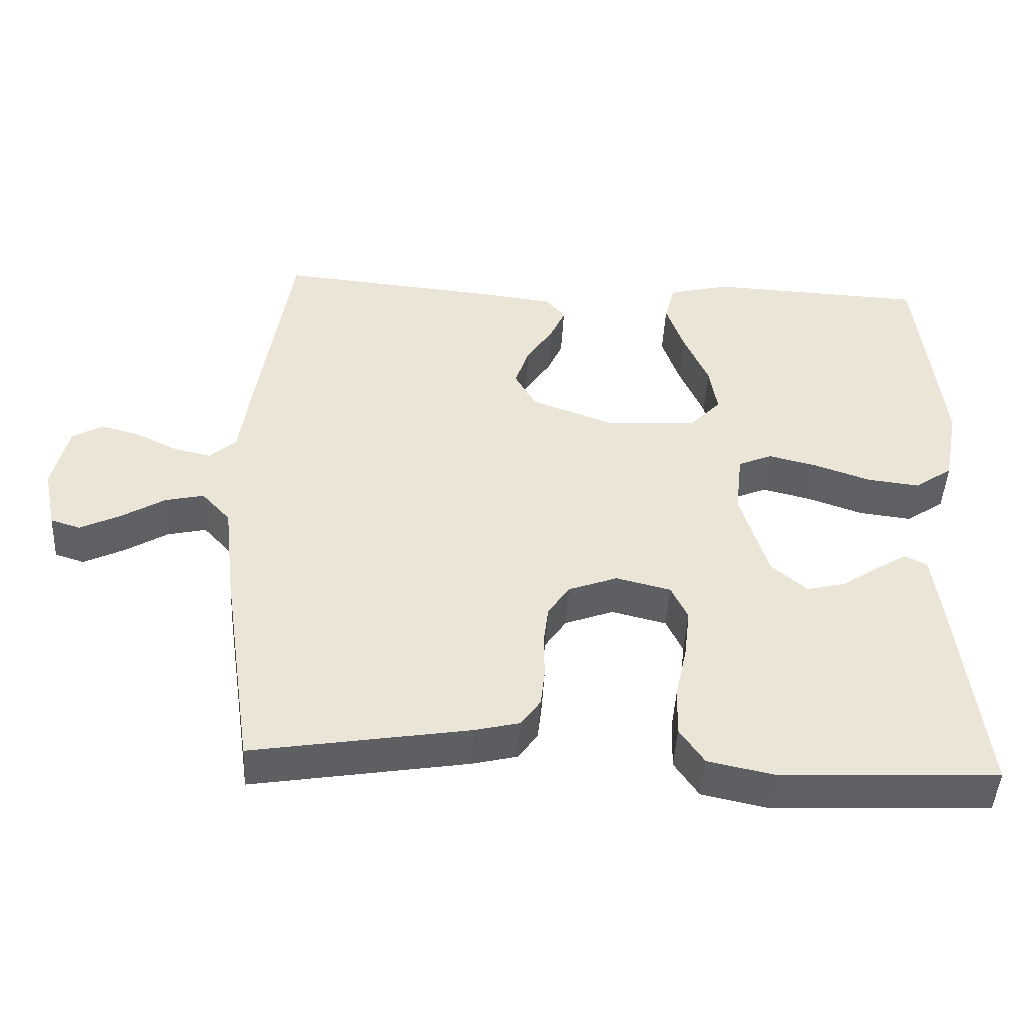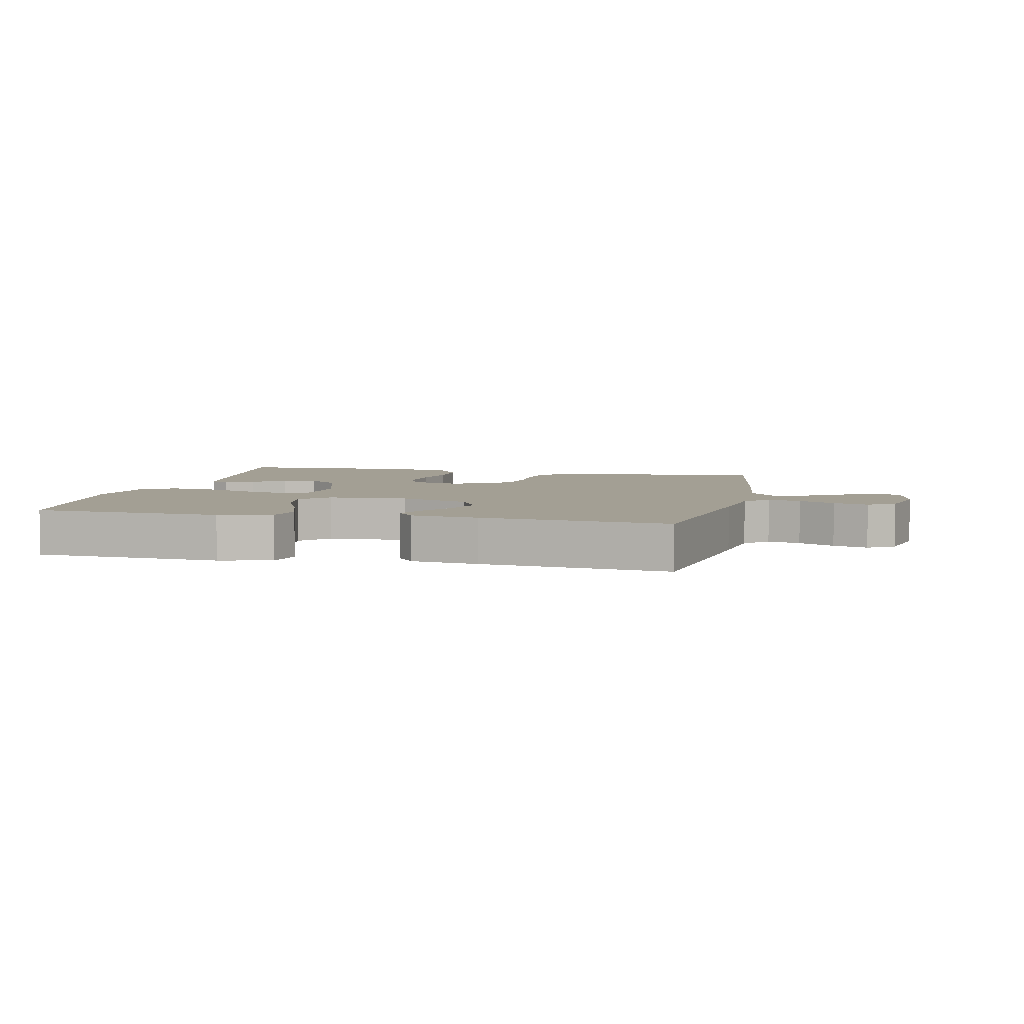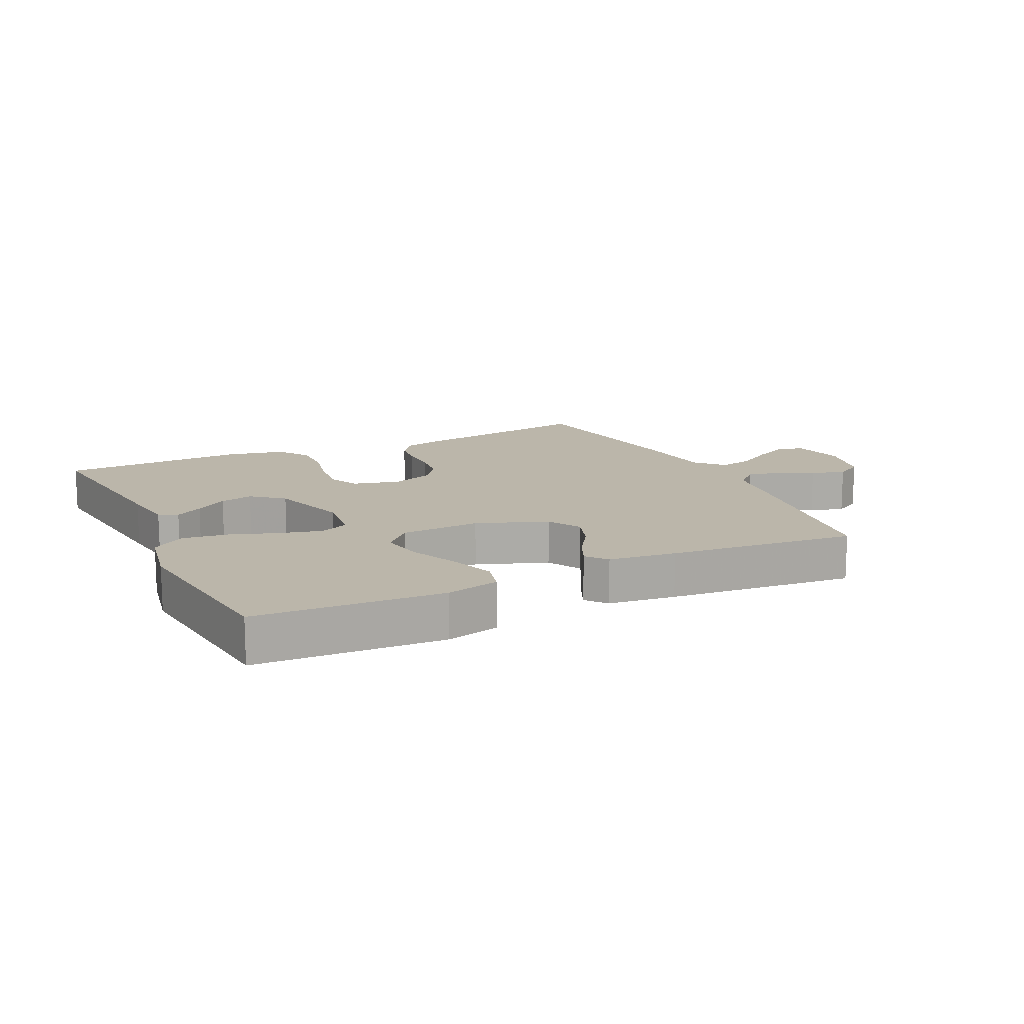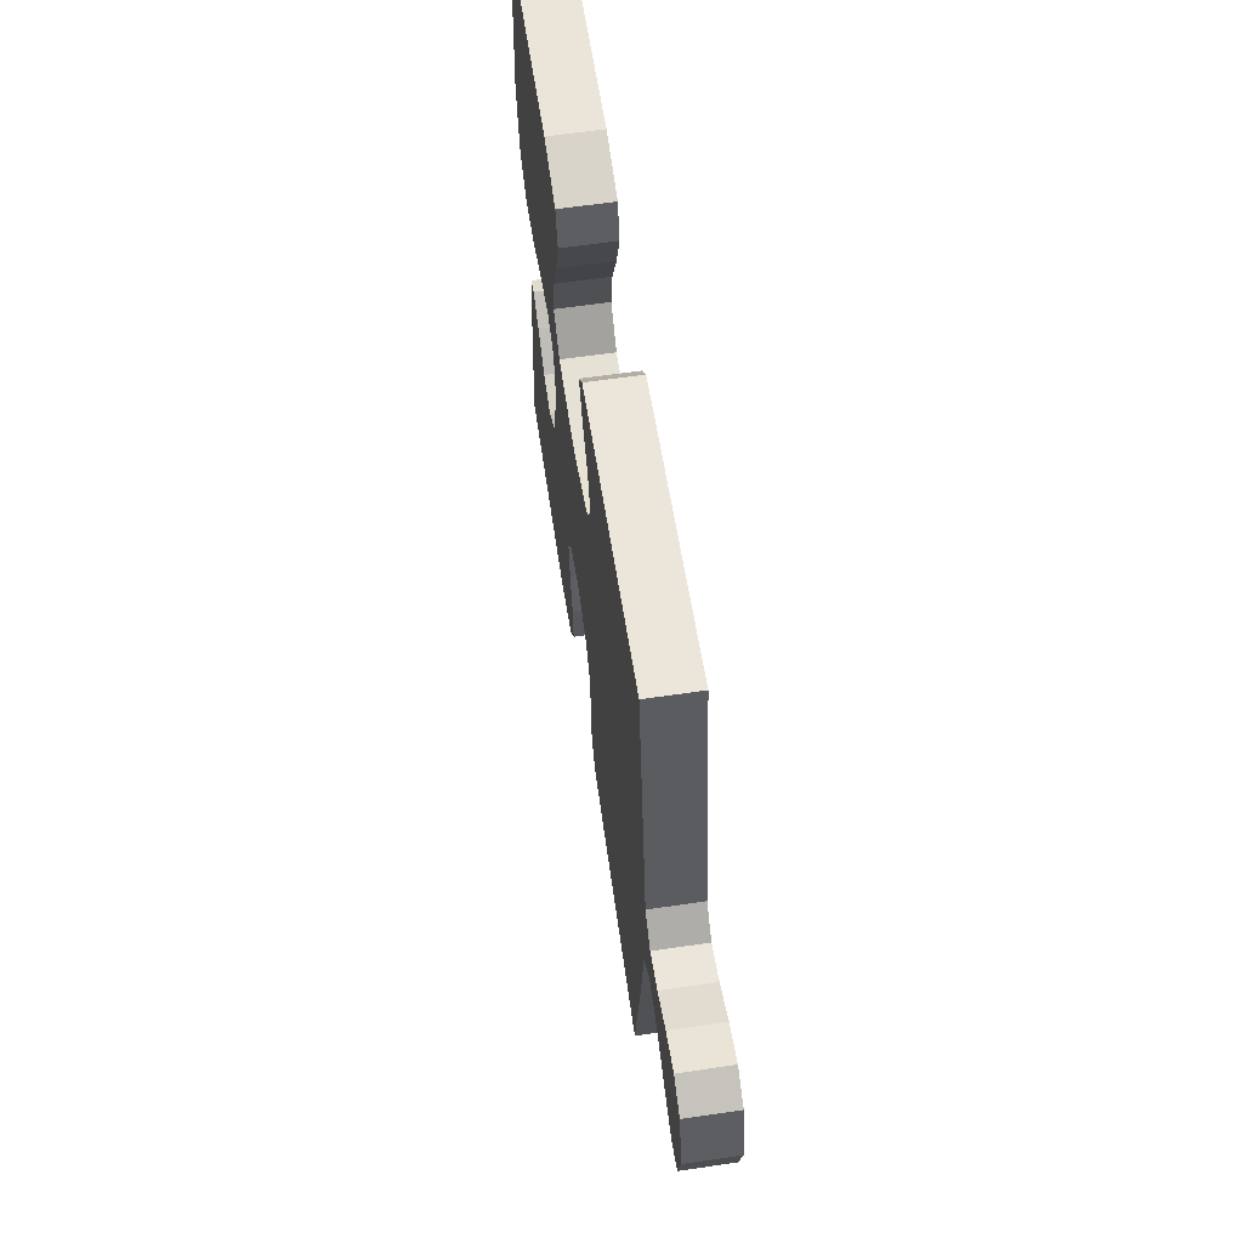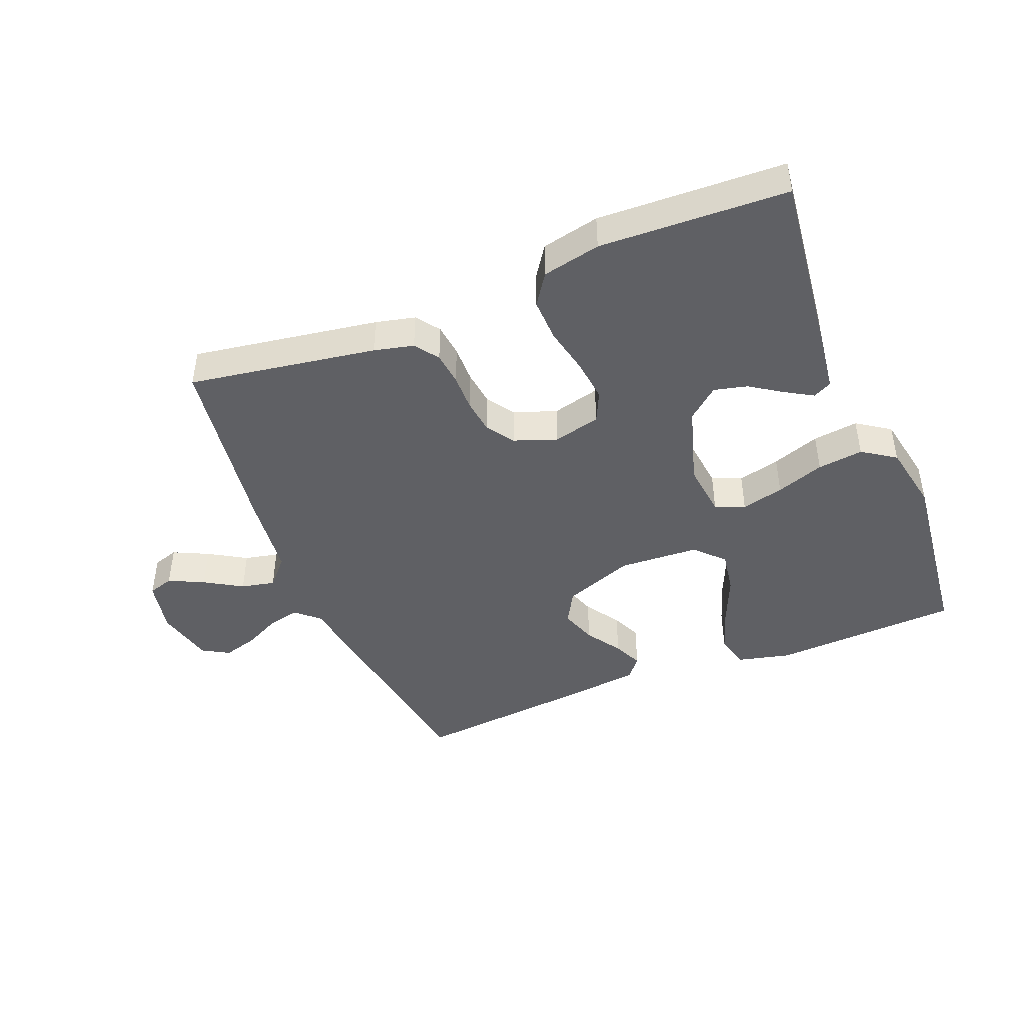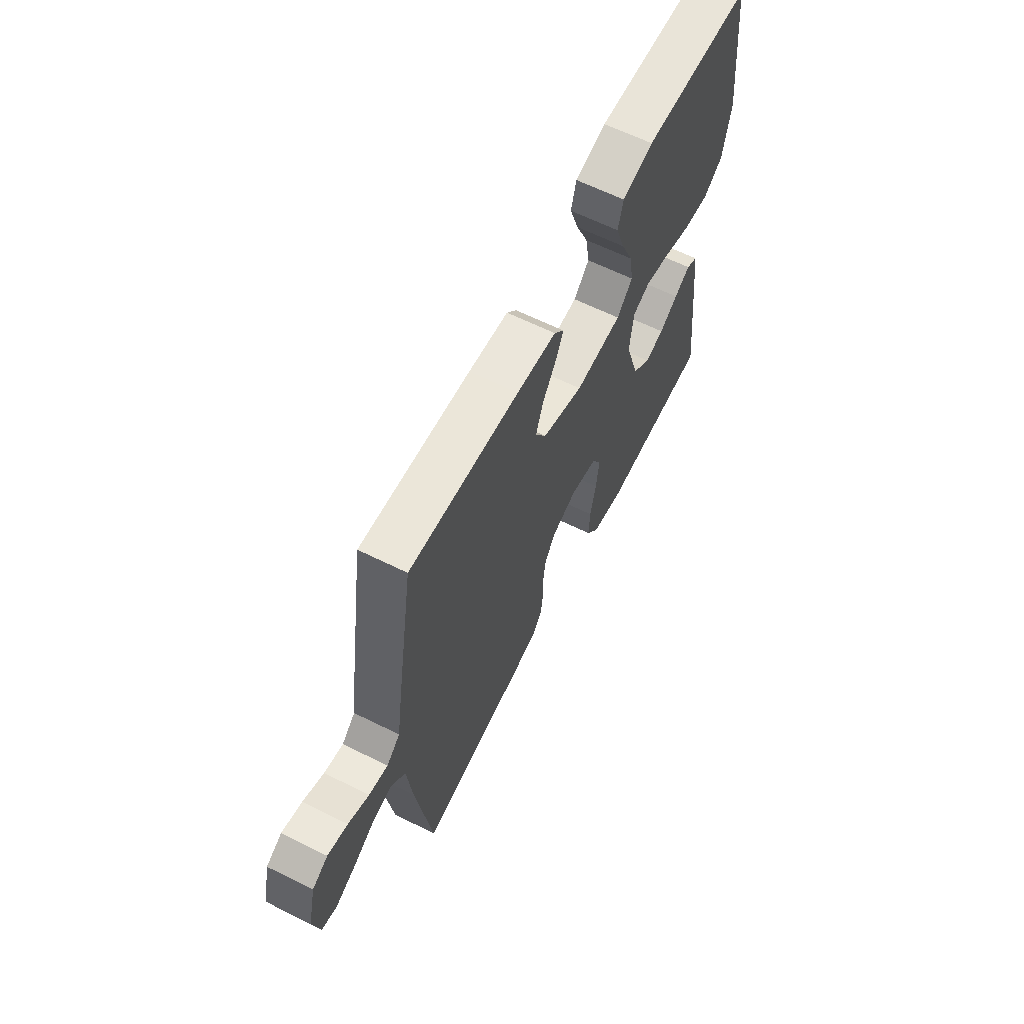
<metadata>
{"format":"obj","ext":"obj","renderer":"f3d","projection":"perspective","resolution":1024,"background":"white","views":[{"elev":-45.8,"azim":177.1,"up":"+Z"},{"elev":5.3,"azim":12.6,"up":"+Y"},{"elev":14.1,"azim":-25.7,"up":"+Y"},{"elev":61.9,"azim":81.5,"up":"+Z"},{"elev":-44.6,"azim":-158.0,"up":"+Y"},{"elev":63.5,"azim":116.6,"up":"+Z"}]}
</metadata>
<code>
v -0.5 0.07 0.5
v -0.2 0.07 0.515
v -0.115 0.07 0.494
v -0.101 0.07 0.44
v -0.126 0.07 0.367
v -0.16 0.07 0.289
v -0.171 0.07 0.221
v -0.128 0.07 0.176
v 0 0.07 0.169
v 0.113 0.07 0.211
v 0.143 0.07 0.264
v 0.123 0.07 0.322
v 0.086 0.07 0.378
v 0.065 0.07 0.425
v 0.092 0.07 0.458
v 0.2 0.07 0.471
v 0.5 0.07 0.5
v 0.547 0.07 0.2
v 0.562 0.07 0.095
v 0.599 0.07 0.062
v 0.651 0.07 0.074
v 0.708 0.07 0.102
v 0.763 0.07 0.118
v 0.806 0.07 0.093
v 0.828 0.07 0
v 0.81 0.07 -0.086
v 0.769 0.07 -0.099
v 0.713 0.07 -0.072
v 0.653 0.07 -0.036
v 0.599 0.07 -0.024
v 0.559 0.07 -0.068
v 0.544 0.07 -0.2
v 0.5 0.07 -0.5
v 0.2 0.07 -0.452
v 0.137 0.07 -0.437
v 0.11 0.07 -0.399
v 0.104 0.07 -0.346
v 0.105 0.07 -0.287
v 0.098 0.07 -0.231
v 0.068 0.07 -0.187
v 0 0.07 -0.162
v -0.076 0.07 -0.181
v -0.099 0.07 -0.23
v -0.091 0.07 -0.299
v -0.075 0.07 -0.373
v -0.073 0.07 -0.442
v -0.107 0.07 -0.492
v -0.2 0.07 -0.512
v -0.5 0.07 -0.5
v -0.464 0.07 -0.2
v -0.452 0.07 -0.112
v -0.422 0.07 -0.097
v -0.378 0.07 -0.123
v -0.327 0.07 -0.157
v -0.274 0.07 -0.17
v -0.224 0.07 -0.128
v -0.185 0.07 0
v -0.195 0.07 0.087
v -0.242 0.07 0.107
v -0.31 0.07 0.09
v -0.387 0.07 0.063
v -0.46 0.07 0.054
v -0.513 0.07 0.09
v -0.534 0.07 0.2
v -0.5 0 0.5
v -0.2 0 0.515
v -0.115 0 0.494
v -0.101 0 0.44
v -0.126 0 0.367
v -0.16 0 0.289
v -0.171 0 0.221
v -0.128 0 0.176
v 0 0 0.169
v 0.113 0 0.211
v 0.143 0 0.264
v 0.123 0 0.322
v 0.086 0 0.378
v 0.065 0 0.425
v 0.092 0 0.458
v 0.2 0 0.471
v 0.5 0 0.5
v 0.547 0 0.2
v 0.562 0 0.095
v 0.599 0 0.062
v 0.651 0 0.074
v 0.708 0 0.102
v 0.763 0 0.118
v 0.806 0 0.093
v 0.828 0 0
v 0.81 0 -0.086
v 0.769 0 -0.099
v 0.713 0 -0.072
v 0.653 0 -0.036
v 0.599 0 -0.024
v 0.559 0 -0.068
v 0.544 0 -0.2
v 0.5 0 -0.5
v 0.2 0 -0.452
v 0.137 0 -0.437
v 0.11 0 -0.399
v 0.104 0 -0.346
v 0.105 0 -0.287
v 0.098 0 -0.231
v 0.068 0 -0.187
v 0 0 -0.162
v -0.076 0 -0.181
v -0.099 0 -0.23
v -0.091 0 -0.299
v -0.075 0 -0.373
v -0.073 0 -0.442
v -0.107 0 -0.492
v -0.2 0 -0.512
v -0.5 0 -0.5
v -0.464 0 -0.2
v -0.452 0 -0.112
v -0.422 0 -0.097
v -0.378 0 -0.123
v -0.327 0 -0.157
v -0.274 0 -0.17
v -0.224 0 -0.128
v -0.185 0 0
v -0.195 0 0.087
v -0.242 0 0.107
v -0.31 0 0.09
v -0.387 0 0.063
v -0.46 0 0.054
v -0.513 0 0.09
v -0.534 0 0.2
f 4 5 6
f 3 4 6
f 2 3 6
f 1 2 6
f 64 1 6
f 63 64 6
f 62 63 6
f 61 62 6
f 60 61 6
f 59 60 6 7
f 58 59 7 8
f 57 58 8 9
f 56 57 9 10
f 52 53 54
f 51 52 54
f 50 51 54
f 49 50 54
f 48 49 54
f 47 48 54
f 46 47 54
f 45 46 54
f 44 45 54 55
f 43 44 55 56
f 36 37 38
f 35 36 38
f 34 35 38
f 33 34 38
f 32 33 38
f 31 32 38
f 30 31 38 39
f 27 28 29
f 26 27 29
f 25 26 29
f 24 25 29
f 23 24 29
f 22 23 29
f 21 22 29
f 20 21 29 30
f 30 39 40
f 20 30 40
f 19 20 40
f 17 18 19
f 16 17 19
f 15 16 19
f 14 15 19
f 13 14 19
f 12 13 19
f 42 43 56
f 41 42 56 10
f 40 41 10 11
f 19 40 11
f 11 12 19
f 70 69 68
f 70 68 67
f 70 67 66
f 70 66 65
f 70 65 128
f 70 128 127
f 70 127 126
f 70 126 125
f 70 125 124
f 71 70 124 123
f 72 71 123 122
f 73 72 122 121
f 74 73 121 120
f 118 117 116
f 118 116 115
f 118 115 114
f 118 114 113
f 118 113 112
f 118 112 111
f 118 111 110
f 118 110 109
f 119 118 109 108
f 120 119 108 107
f 102 101 100
f 102 100 99
f 102 99 98
f 102 98 97
f 102 97 96
f 102 96 95
f 103 102 95 94
f 93 92 91
f 93 91 90
f 93 90 89
f 93 89 88
f 93 88 87
f 93 87 86
f 93 86 85
f 94 93 85 84
f 104 103 94
f 104 94 84
f 104 84 83
f 83 82 81
f 83 81 80
f 83 80 79
f 83 79 78
f 83 78 77
f 83 77 76
f 120 107 106
f 74 120 106 105
f 75 74 105 104
f 75 104 83
f 83 76 75
f 1 65 66 2
f 2 66 67 3
f 3 67 68 4
f 4 68 69 5
f 5 69 70 6
f 6 70 71 7
f 7 71 72 8
f 8 72 73 9
f 9 73 74 10
f 10 74 75 11
f 11 75 76 12
f 12 76 77 13
f 13 77 78 14
f 14 78 79 15
f 15 79 80 16
f 16 80 81 17
f 17 81 82 18
f 18 82 83 19
f 19 83 84 20
f 20 84 85 21
f 21 85 86 22
f 22 86 87 23
f 23 87 88 24
f 24 88 89 25
f 25 89 90 26
f 26 90 91 27
f 27 91 92 28
f 28 92 93 29
f 29 93 94 30
f 30 94 95 31
f 31 95 96 32
f 32 96 97 33
f 33 97 98 34
f 34 98 99 35
f 35 99 100 36
f 36 100 101 37
f 37 101 102 38
f 38 102 103 39
f 39 103 104 40
f 40 104 105 41
f 41 105 106 42
f 42 106 107 43
f 43 107 108 44
f 44 108 109 45
f 45 109 110 46
f 46 110 111 47
f 47 111 112 48
f 48 112 113 49
f 49 113 114 50
f 50 114 115 51
f 51 115 116 52
f 52 116 117 53
f 53 117 118 54
f 54 118 119 55
f 55 119 120 56
f 56 120 121 57
f 57 121 122 58
f 58 122 123 59
f 59 123 124 60
f 60 124 125 61
f 61 125 126 62
f 62 126 127 63
f 63 127 128 64
f 64 128 65 1

</code>
